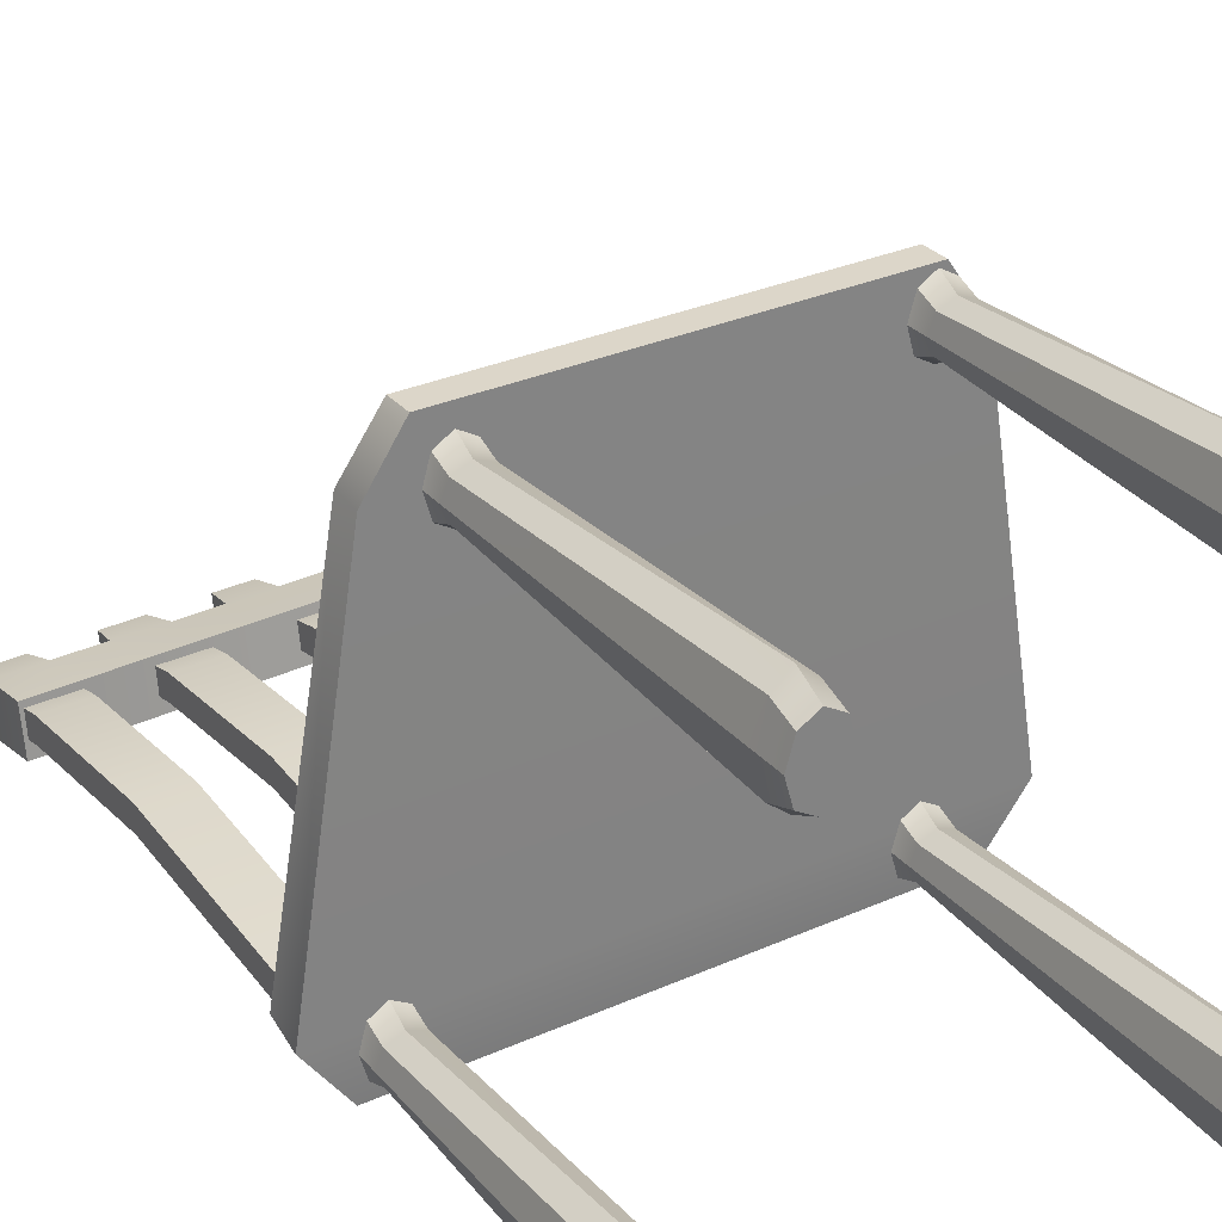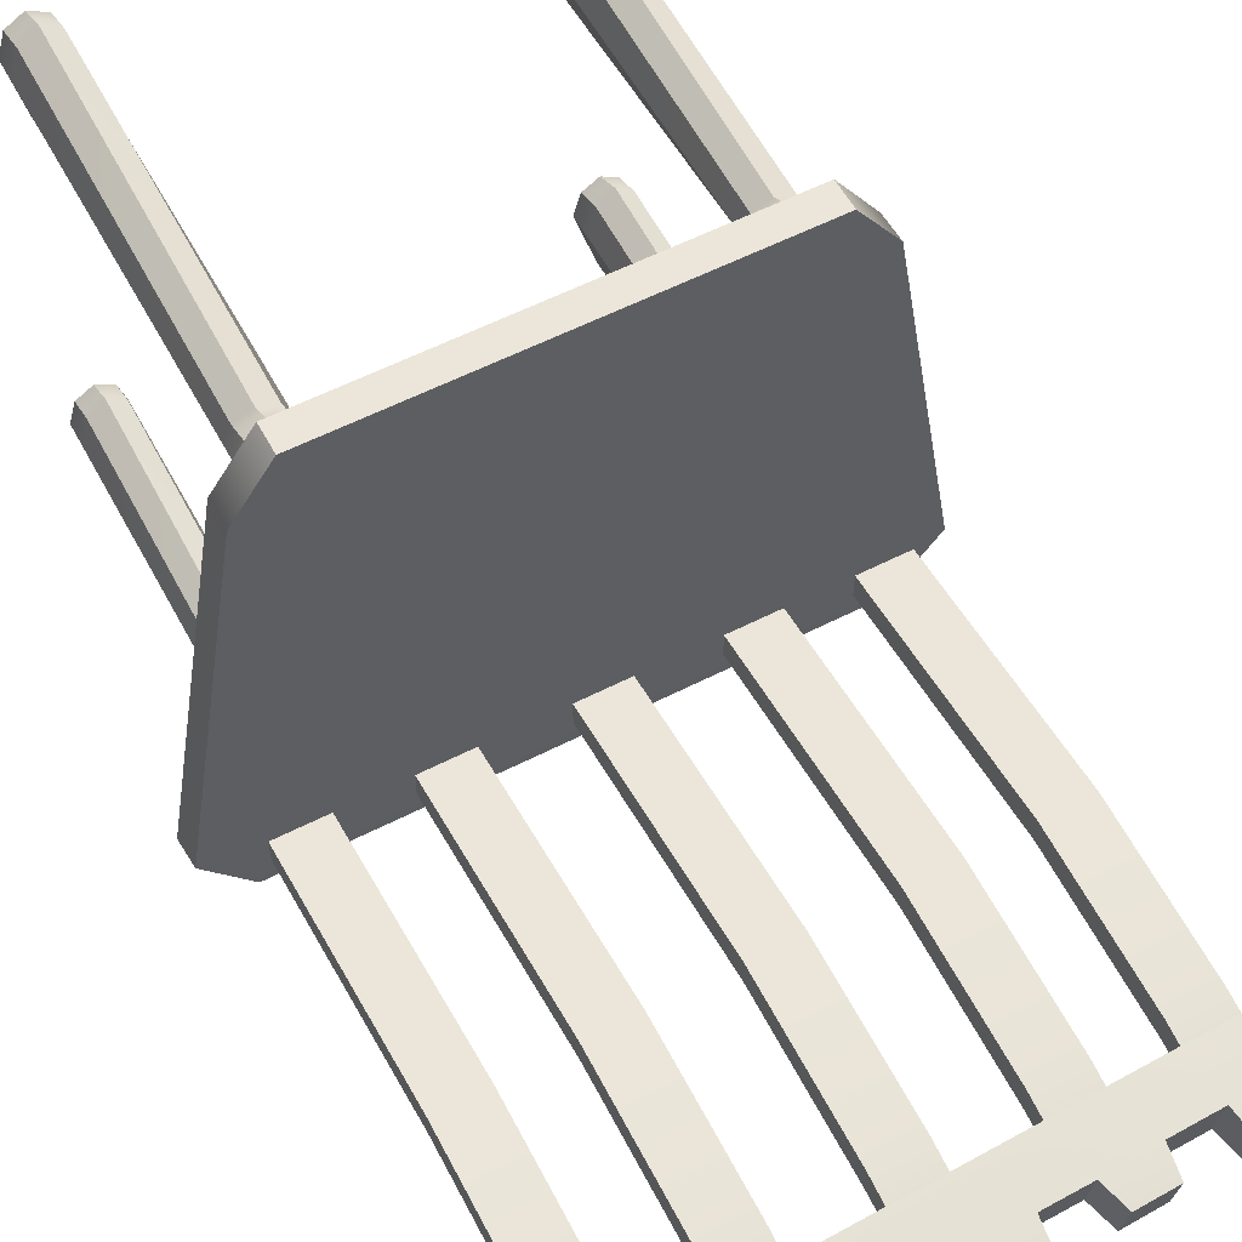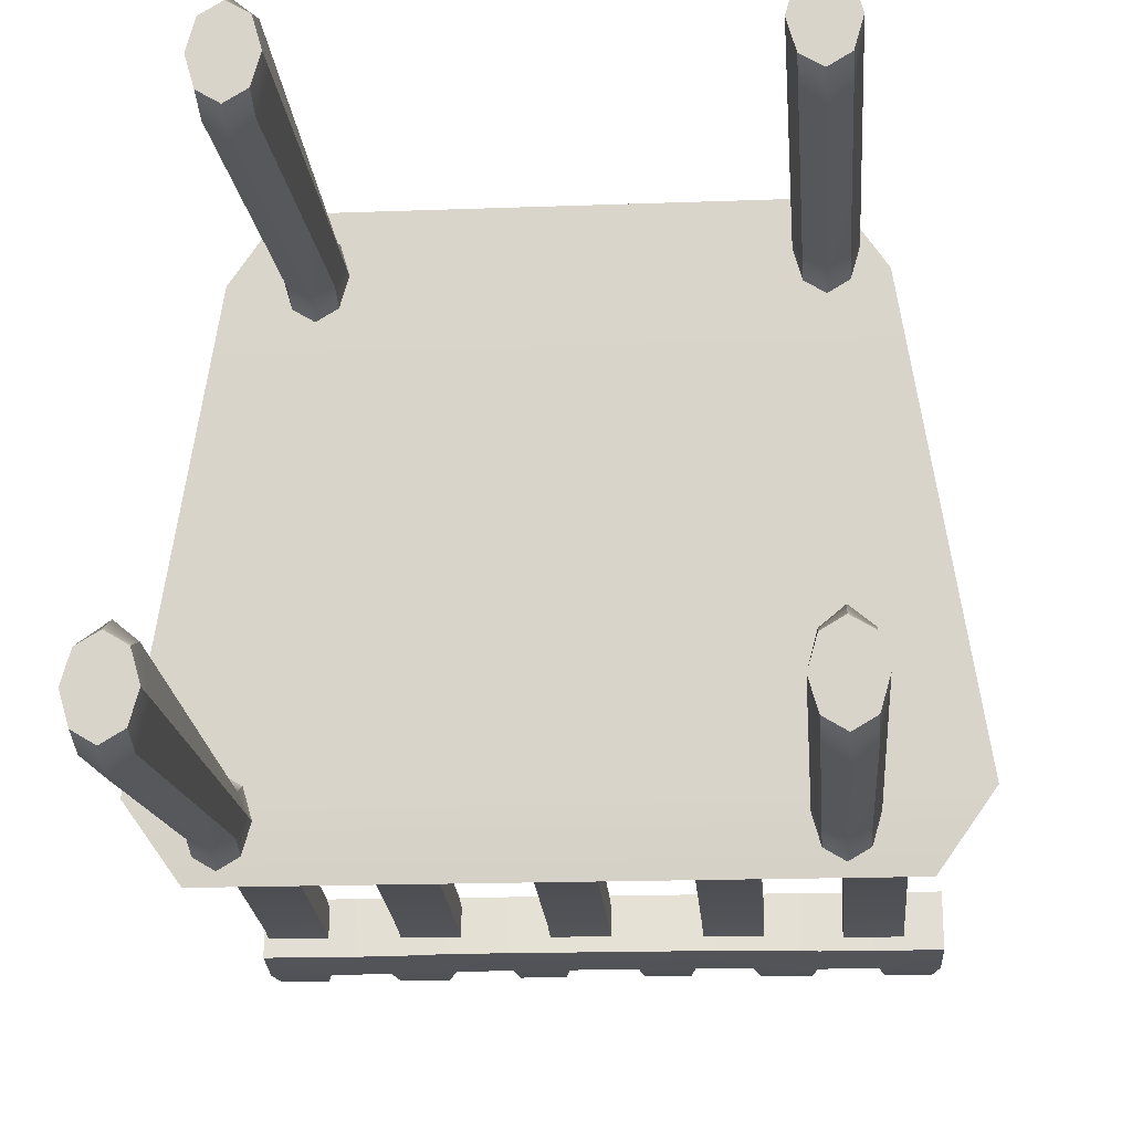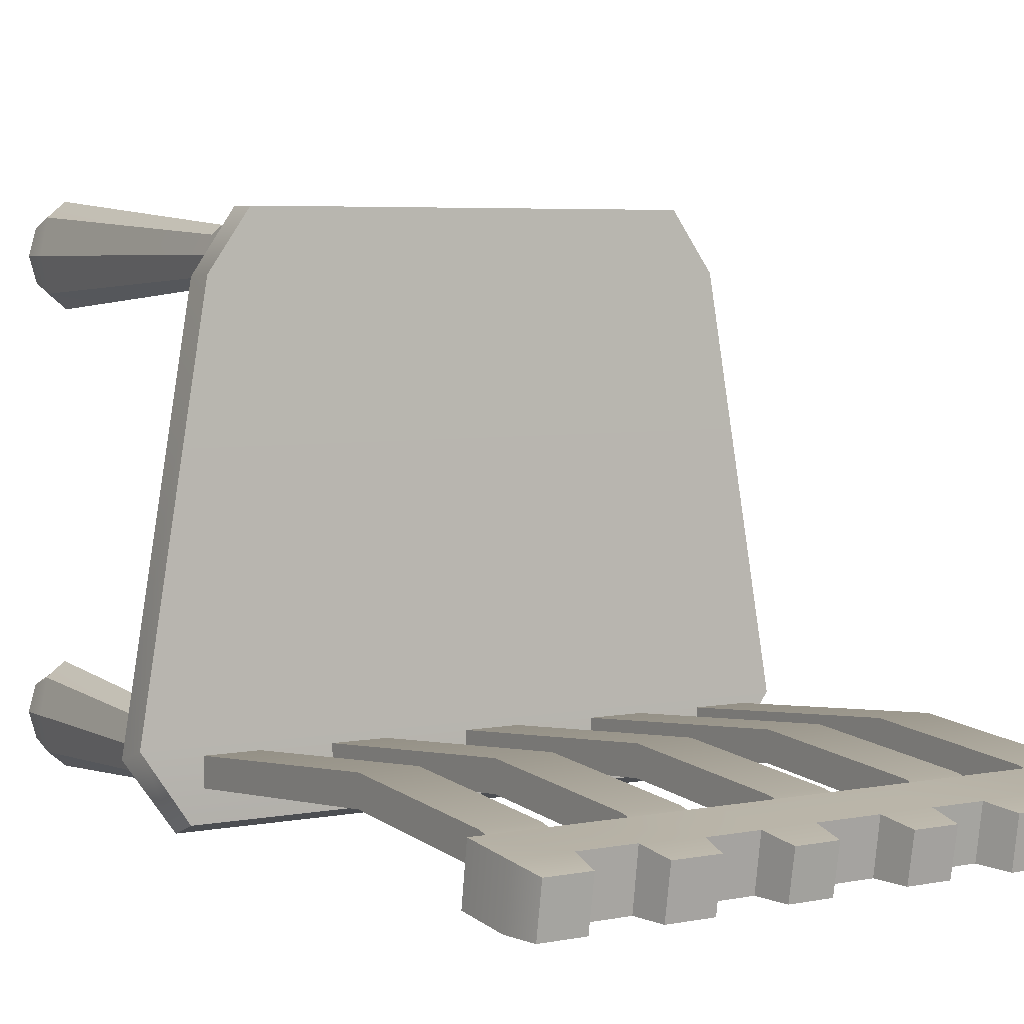
<metadata>
{"format":"obj","ext":"obj","renderer":"f3d","projection":"perspective","resolution":1024,"background":"white","views":[{"elev":30.2,"azim":-32.9,"up":"+Z"},{"elev":57.1,"azim":151.9,"up":"+Z"},{"elev":-16.4,"azim":4.5,"up":"+Z"},{"elev":4.9,"azim":148.1,"up":"+Z"}]}
</metadata>
<code>
g default
v -5.953 8.518 -2.467
v -4.997 8.518 -2.467
v -5.953 17.3 -2.467
v -4.997 17.3 -2.467
v -5.953 17.3 -2.964
v -4.997 17.3 -2.964
v -5.953 8.518 -2.964
v -4.997 8.518 -2.964
v -4.997 16.47 -2.793
v -5.953 16.47 -2.793
v -5.953 16.47 -2.271
v -4.997 16.47 -2.271
v -5.953 13.31 -2.519
v -5.953 13.31 -2.007
v -4.997 13.31 -2.007
v -4.997 13.31 -2.519
g CHAIR_REMODEL:pCube3
f 11 12 4 3
f 3 4 6 5
f 5 6 9 10
f 7 8 2 1
f 12 9 6 4
f 10 11 3 5
f 10 9 16 13
f 13 14 11 10
f 14 15 12 11
f 15 16 9 12
f 7 1 14 13
f 1 2 15 14
f 2 8 16 15
f 13 16 8 7
g default
v -1.172 8.518 -2.467
v -0.2163 8.518 -2.467
v -1.172 17.3 -2.467
v -0.2163 17.3 -2.467
v -1.172 17.3 -2.964
v -0.2163 17.3 -2.964
v -1.172 8.518 -2.964
v -0.2163 8.518 -2.964
v -0.2163 16.47 -2.793
v -1.172 16.47 -2.793
v -1.172 16.47 -2.271
v -0.2163 16.47 -2.271
v -1.172 13.31 -2.519
v -1.172 13.31 -2.007
v -0.2163 13.31 -2.007
v -0.2163 13.31 -2.519
g CHAIR_REMODEL:pCube3 CHAIR_REMODEL:pCube5
f 27 28 20 19
f 19 20 22 21
f 21 22 25 26
f 23 24 18 17
f 28 25 22 20
f 26 27 19 21
f 26 25 32 29
f 29 30 27 26
f 30 31 28 27
f 31 32 25 28
f 23 17 30 29
f 17 18 31 30
f 18 24 32 31
f 29 32 24 23
g default
v -5.759 0.613 4.314
v -6.086 0.613 4.119
v -6.413 0.613 4.314
v -6.549 0.613 4.785
v -6.413 0.613 5.256
v -6.086 0.613 5.451
v -5.759 0.613 5.256
v -5.624 0.613 4.785
v -5.759 7.829 4.314
v -6.086 7.829 4.119
v -6.413 7.829 4.314
v -6.549 7.829 4.785
v -6.413 7.829 5.256
v -6.086 7.829 5.451
v -5.759 7.829 5.256
v -5.624 7.829 4.785
v -6.086 0.613 4.785
v -6.086 7.829 4.785
v -5.759 7.43 5.098
v -6.086 7.43 5.228
v -6.413 7.43 5.098
v -6.549 7.43 4.785
v -6.413 7.43 4.472
v -6.086 7.43 4.342
v -5.759 7.43 4.472
v -5.624 7.43 4.785
v -6.086 1.113 3.869
v -5.759 1.113 4.137
v -5.624 1.113 4.785
v -5.759 1.113 5.433
v -6.086 1.113 5.701
v -6.413 1.113 5.433
v -6.549 1.113 4.785
v -6.413 1.113 4.137
g CHAIR_REMODEL:pCube3 CHAIR_REMODEL:pCylinder2 CHAIR_REMODEL:pCylinder3 CHAIR_REMODEL:pCylinder1 CHAIR_REMODEL:pCylinder4
f 33 34 59 60
f 34 35 66 59
f 35 36 65 66
f 36 37 64 65
f 37 38 63 64
f 38 39 62 63
f 39 40 61 62
f 40 33 60 61
f 34 33 49
f 35 34 49
f 36 35 49
f 37 36 49
f 38 37 49
f 39 38 49
f 40 39 49
f 33 40 49
f 41 42 50
f 42 43 50
f 43 44 50
f 44 45 50
f 45 46 50
f 46 47 50
f 47 48 50
f 48 41 50
f 52 51 47 46
f 53 52 46 45
f 54 53 45 44
f 55 54 44 43
f 56 55 43 42
f 57 56 42 41
f 58 57 41 48
f 51 58 48 47
f 60 59 56 57
f 61 60 57 58
f 62 61 58 51
f 63 62 51 52
f 64 63 52 53
f 65 64 53 54
f 66 65 54 55
f 59 66 55 56
g default
v 1.365 0.613 -3.343
v 1.038 0.613 -3.538
v 0.7106 0.613 -3.343
v 0.5752 0.613 -2.872
v 0.7106 0.613 -2.401
v 1.038 0.613 -2.206
v 1.365 0.613 -2.401
v 1.5 0.613 -2.872
v 1.365 7.829 -3.343
v 1.038 7.829 -3.538
v 0.7106 7.829 -3.343
v 0.5752 7.829 -2.872
v 0.7106 7.829 -2.401
v 1.038 7.829 -2.206
v 1.365 7.829 -2.401
v 1.5 7.829 -2.872
v 1.038 0.613 -2.872
v 1.038 7.829 -2.872
v 1.365 7.43 -2.559
v 1.038 7.43 -2.429
v 0.7106 7.43 -2.559
v 0.5752 7.43 -2.872
v 0.7106 7.43 -3.185
v 1.038 7.43 -3.315
v 1.365 7.43 -3.185
v 1.5 7.43 -2.872
v 1.038 1.113 -3.788
v 1.365 1.113 -3.52
v 1.5 1.113 -2.872
v 1.365 1.113 -2.224
v 1.038 1.113 -1.956
v 0.7106 1.113 -2.224
v 0.5752 1.113 -2.872
v 0.7106 1.113 -3.52
g CHAIR_REMODEL:pCube3 CHAIR_REMODEL:pCylinder2 CHAIR_REMODEL:pCylinder3 CHAIR_REMODEL:pCylinder1 CHAIR_REMODEL:pCylinder4
f 67 68 93 94
f 68 69 100 93
f 69 70 99 100
f 70 71 98 99
f 71 72 97 98
f 72 73 96 97
f 73 74 95 96
f 74 67 94 95
f 68 67 83
f 69 68 83
f 70 69 83
f 71 70 83
f 72 71 83
f 73 72 83
f 74 73 83
f 67 74 83
f 75 76 84
f 76 77 84
f 77 78 84
f 78 79 84
f 79 80 84
f 80 81 84
f 81 82 84
f 82 75 84
f 86 85 81 80
f 87 86 80 79
f 88 87 79 78
f 89 88 78 77
f 90 89 77 76
f 91 90 76 75
f 92 91 75 82
f 85 92 82 81
f 94 93 90 91
f 95 94 91 92
f 96 95 92 85
f 97 96 85 86
f 98 97 86 87
f 99 98 87 88
f 100 99 88 89
f 93 100 89 90
g default
v -6.912 0.613 -3.343
v -7.239 0.613 -3.538
v -7.566 0.613 -3.343
v -7.702 0.613 -2.872
v -7.566 0.613 -2.401
v -7.239 0.613 -2.206
v -6.912 0.613 -2.401
v -6.777 0.613 -2.872
v -6.912 7.829 -3.343
v -7.239 7.829 -3.538
v -7.566 7.829 -3.343
v -7.702 7.829 -2.872
v -7.566 7.829 -2.401
v -7.239 7.829 -2.206
v -6.912 7.829 -2.401
v -6.777 7.829 -2.872
v -7.239 0.613 -2.872
v -7.239 7.829 -2.872
v -6.912 7.43 -2.559
v -7.239 7.43 -2.429
v -7.566 7.43 -2.559
v -7.702 7.43 -2.872
v -7.566 7.43 -3.185
v -7.239 7.43 -3.315
v -6.912 7.43 -3.185
v -6.777 7.43 -2.872
v -7.239 1.113 -3.788
v -6.912 1.113 -3.52
v -6.777 1.113 -2.872
v -6.912 1.113 -2.224
v -7.239 1.113 -1.956
v -7.566 1.113 -2.224
v -7.702 1.113 -2.872
v -7.566 1.113 -3.52
g CHAIR_REMODEL:pCube3 CHAIR_REMODEL:pCylinder2 CHAIR_REMODEL:pCylinder3 CHAIR_REMODEL:pCylinder1 CHAIR_REMODEL:pCylinder4
f 101 102 127 128
f 102 103 134 127
f 103 104 133 134
f 104 105 132 133
f 105 106 131 132
f 106 107 130 131
f 107 108 129 130
f 108 101 128 129
f 102 101 117
f 103 102 117
f 104 103 117
f 105 104 117
f 106 105 117
f 107 106 117
f 108 107 117
f 101 108 117
f 109 110 118
f 110 111 118
f 111 112 118
f 112 113 118
f 113 114 118
f 114 115 118
f 115 116 118
f 116 109 118
f 120 119 115 114
f 121 120 114 113
f 122 121 113 112
f 123 122 112 111
f 124 123 111 110
f 125 124 110 109
f 126 125 109 116
f 119 126 116 115
f 128 127 124 125
f 129 128 125 126
f 130 129 126 119
f 131 130 119 120
f 132 131 120 121
f 133 132 121 122
f 134 133 122 123
f 127 134 123 124
g default
v 1.277 0.69 4.559
v 0.9502 0.69 4.364
v 0.6232 0.69 4.559
v 0.4878 0.69 5.03
v 0.6232 0.69 5.501
v 0.9502 0.69 5.696
v 1.277 0.69 5.501
v 1.413 0.69 5.03
v 1.277 7.906 4.559
v 0.9502 7.906 4.364
v 0.6232 7.906 4.559
v 0.4878 7.906 5.03
v 0.6232 7.906 5.501
v 0.9502 7.906 5.696
v 1.277 7.906 5.501
v 1.413 7.906 5.03
v 0.9502 0.69 5.03
v 0.9502 7.906 5.03
v 1.277 7.507 5.343
v 0.9502 7.507 5.473
v 0.6232 7.507 5.343
v 0.4878 7.507 5.03
v 0.6232 7.507 4.717
v 0.9502 7.507 4.587
v 1.277 7.507 4.717
v 1.413 7.507 5.03
v 0.9502 1.19 4.114
v 1.277 1.19 4.382
v 1.413 1.19 5.03
v 1.277 1.19 5.678
v 0.9502 1.19 5.946
v 0.6232 1.19 5.678
v 0.4878 1.19 5.03
v 0.6232 1.19 4.382
g CHAIR_REMODEL:pCube3 CHAIR_REMODEL:pCylinder2 CHAIR_REMODEL:pCylinder3 CHAIR_REMODEL:pCylinder1 CHAIR_REMODEL:pCylinder4
f 135 136 161 162
f 136 137 168 161
f 137 138 167 168
f 138 139 166 167
f 139 140 165 166
f 140 141 164 165
f 141 142 163 164
f 142 135 162 163
f 136 135 151
f 137 136 151
f 138 137 151
f 139 138 151
f 140 139 151
f 141 140 151
f 142 141 151
f 135 142 151
f 143 144 152
f 144 145 152
f 145 146 152
f 146 147 152
f 147 148 152
f 148 149 152
f 149 150 152
f 150 143 152
f 154 153 149 148
f 155 154 148 147
f 156 155 147 146
f 157 156 146 145
f 158 157 145 144
f 159 158 144 143
f 160 159 143 150
f 153 160 150 149
f 162 161 158 159
f 163 162 159 160
f 164 163 160 153
f 165 164 153 154
f 166 165 154 155
f 167 166 155 156
f 168 167 156 157
f 161 168 157 158
g default
v -6.628 7.921 5.771
v 1.096 7.921 5.771
v -6.628 8.458 5.771
v 1.096 8.458 5.771
v -7.704 8.458 -3.524
v 2.171 8.458 -3.524
v -7.704 7.921 -3.732
v 2.171 7.921 -3.732
v 3.023 8.513 -2.316
v -8.556 8.513 -2.316
v -8.556 7.866 -2.535
v 3.023 7.866 -2.535
v 1.826 8.465 4.74
v -7.359 8.465 4.74
v -7.359 7.914 4.713
v 1.826 7.914 4.713
g CHAIR_REMODEL:pCube3 CHAIR_REMODEL:pCube1
f 169 170 172 171
f 171 172 181 182
f 173 174 176 175
f 183 184 170 169
f 170 184 181 172
f 183 169 171 182
f 178 177 174 173
f 175 179 178 173
f 175 176 180 179
f 177 180 176 174
f 182 181 177 178
f 179 183 182 178
f 179 180 184 183
f 181 184 180 177
g default
v -8.13 16.87 -2.231
v 2.587 17.2 -2.186
v -8.159 17.81 -2.356
v 2.557 18.15 -2.311
v -8.151 17.69 -3.303
v 2.565 18.03 -3.258
v -8.122 16.74 -3.178
v 2.595 17.08 -3.133
v 1.583 18.12 -2.315
v 1.591 18 -3.262
v 1.62 17.05 -3.137
v 1.613 17.17 -2.19
v 0.609 18.09 -2.319
v 0.6169 17.96 -3.266
v 0.6462 17.02 -3.142
v 0.6383 17.14 -2.194
v -0.4287 18.07 -2.355
v -0.4213 17.94 -3.24
v -0.394 16.95 -3.124
v -0.3359 17.11 -2.198
v -1.339 18.04 -2.359
v -1.331 17.91 -3.244
v -1.304 16.92 -3.127
v -1.31 17.08 -2.202
v -2.249 18.01 -2.363
v -2.241 17.88 -3.248
v -2.214 16.89 -3.131
v -2.284 17.05 -2.206
v -3.353 17.97 -2.367
v -3.345 17.84 -3.252
v -3.311 16.85 -3.136
v -3.259 17.02 -2.21
v -4.263 17.95 -2.371
v -4.255 17.82 -3.256
v -4.221 16.83 -3.14
v -4.233 16.99 -2.214
v -5.174 17.92 -2.375
v -5.165 17.79 -3.26
v -5.131 16.8 -3.143
v -5.207 16.96 -2.219
v -6.211 17.87 -2.347
v -6.203 17.75 -3.295
v -6.173 16.8 -3.17
v -6.181 16.93 -2.223
v -7.185 17.84 -2.351
v -7.177 17.72 -3.299
v -7.148 16.77 -3.174
v -7.156 16.9 -2.227
v -8.073 18.38 -2.486
v -7.304 18.41 -2.482
v -7.298 18.29 -3.316
v -8.067 18.26 -3.32
v 1.668 18.69 -2.444
v 2.437 18.71 -2.442
v 2.446 18.59 -3.276
v 1.677 18.57 -3.279
v -0.2965 18.63 -2.454
v 0.5049 18.65 -2.451
v 0.5132 18.53 -3.285
v -0.2882 18.51 -3.288
v -2.183 18.6 -2.486
v -1.435 18.63 -2.482
v -1.43 18.5 -3.261
v -2.178 18.47 -3.266
v -4.203 18.55 -2.494
v -3.455 18.56 -2.492
v -3.445 18.43 -3.271
v -4.194 18.42 -3.273
v -6.141 18.44 -2.478
v -5.34 18.47 -2.475
v -5.333 18.35 -3.309
v -6.134 18.32 -3.313
g CHAIR_REMODEL:pCube3 CHAIR_REMODEL:pCube7
f 185 232 229 187
f 233 234 235 236
f 189 230 231 191
f 191 231 232 185
f 186 192 190 188
f 191 185 187 189
f 237 238 239 240
f 195 194 190 192
f 196 195 192 186
f 193 196 186 188
f 197 193 194 198
f 199 198 194 195
f 200 199 195 196
f 197 200 196 193
f 241 242 243 244
f 203 202 198 199
f 204 203 199 200
f 201 204 200 197
f 205 201 202 206
f 207 206 202 203
f 208 207 203 204
f 205 208 204 201
f 245 246 247 248
f 211 210 206 207
f 212 211 207 208
f 209 212 208 205
f 213 209 210 214
f 215 214 210 211
f 216 215 211 212
f 213 216 212 209
f 249 250 251 252
f 219 218 214 215
f 220 219 215 216
f 217 220 216 213
f 221 217 218 222
f 223 222 218 219
f 224 223 219 220
f 221 224 220 217
f 253 254 255 256
f 227 226 222 223
f 228 227 223 224
f 225 228 224 221
f 229 225 226 230
f 231 230 226 227
f 232 231 227 228
f 229 232 228 225
f 187 229 234 233
f 229 230 235 234
f 230 189 236 235
f 189 187 233 236
f 193 188 238 237
f 188 190 239 238
f 190 194 240 239
f 194 193 237 240
f 201 197 242 241
f 197 198 243 242
f 198 202 244 243
f 202 201 241 244
f 209 205 246 245
f 205 206 247 246
f 206 210 248 247
f 210 209 245 248
f 217 213 250 249
f 213 214 251 250
f 214 218 252 251
f 218 217 249 252
f 225 221 254 253
f 221 222 255 254
f 222 226 256 255
f 226 225 253 256
g default
v -3.583 8.518 -2.467
v -2.627 8.518 -2.467
v -3.583 17.3 -2.467
v -2.627 17.3 -2.467
v -3.583 17.3 -2.964
v -2.627 17.3 -2.964
v -3.583 8.518 -2.964
v -2.627 8.518 -2.964
v -2.627 16.47 -2.793
v -3.583 16.47 -2.793
v -3.583 16.47 -2.271
v -2.627 16.47 -2.271
v -3.583 13.31 -2.519
v -3.583 13.31 -2.007
v -2.627 13.31 -2.007
v -2.627 13.31 -2.519
g CHAIR_REMODEL:pCube3 CHAIR_REMODEL:pCube4
f 267 268 260 259
f 259 260 262 261
f 261 262 265 266
f 263 264 258 257
f 268 265 262 260
f 266 267 259 261
f 266 265 272 269
f 269 270 267 266
f 270 271 268 267
f 271 272 265 268
f 263 257 270 269
f 257 258 271 270
f 258 264 272 271
f 269 272 264 263
g default
v -8.055 8.518 -2.467
v -7.1 8.518 -2.467
v -8.055 17.3 -2.467
v -7.1 17.3 -2.467
v -8.055 17.3 -2.964
v -7.1 17.3 -2.964
v -8.055 8.518 -2.964
v -7.1 8.518 -2.964
v -7.1 16.47 -2.793
v -8.055 16.47 -2.793
v -8.055 16.47 -2.271
v -7.1 16.47 -2.271
v -8.055 13.31 -2.519
v -8.055 13.31 -2.007
v -7.1 13.31 -2.007
v -7.1 13.31 -2.519
g CHAIR_REMODEL:pCube3 CHAIR_REMODEL:pCube2
f 283 284 276 275
f 275 276 278 277
f 277 278 281 282
f 279 280 274 273
f 284 281 278 276
f 282 283 275 277
f 282 281 288 285
f 285 286 283 282
f 286 287 284 283
f 287 288 281 284
f 279 273 286 285
f 273 274 287 286
f 274 280 288 287
f 285 288 280 279
g default
v 1.018 8.518 -2.467
v 1.973 8.518 -2.467
v 1.018 17.3 -2.467
v 1.973 17.3 -2.467
v 1.018 17.3 -2.964
v 1.973 17.3 -2.964
v 1.018 8.518 -2.964
v 1.973 8.518 -2.964
v 1.973 16.47 -2.793
v 1.018 16.47 -2.793
v 1.018 16.47 -2.271
v 1.973 16.47 -2.271
v 1.018 13.31 -2.519
v 1.018 13.31 -2.007
v 1.973 13.31 -2.007
v 1.973 13.31 -2.519
g CHAIR_REMODEL:pCube3 CHAIR_REMODEL:pCube6
f 299 300 292 291
f 291 292 294 293
f 293 294 297 298
f 295 296 290 289
f 300 297 294 292
f 298 299 291 293
f 298 297 304 301
f 301 302 299 298
f 302 303 300 299
f 303 304 297 300
f 295 289 302 301
f 289 290 303 302
f 290 296 304 303
f 301 304 296 295

</code>
